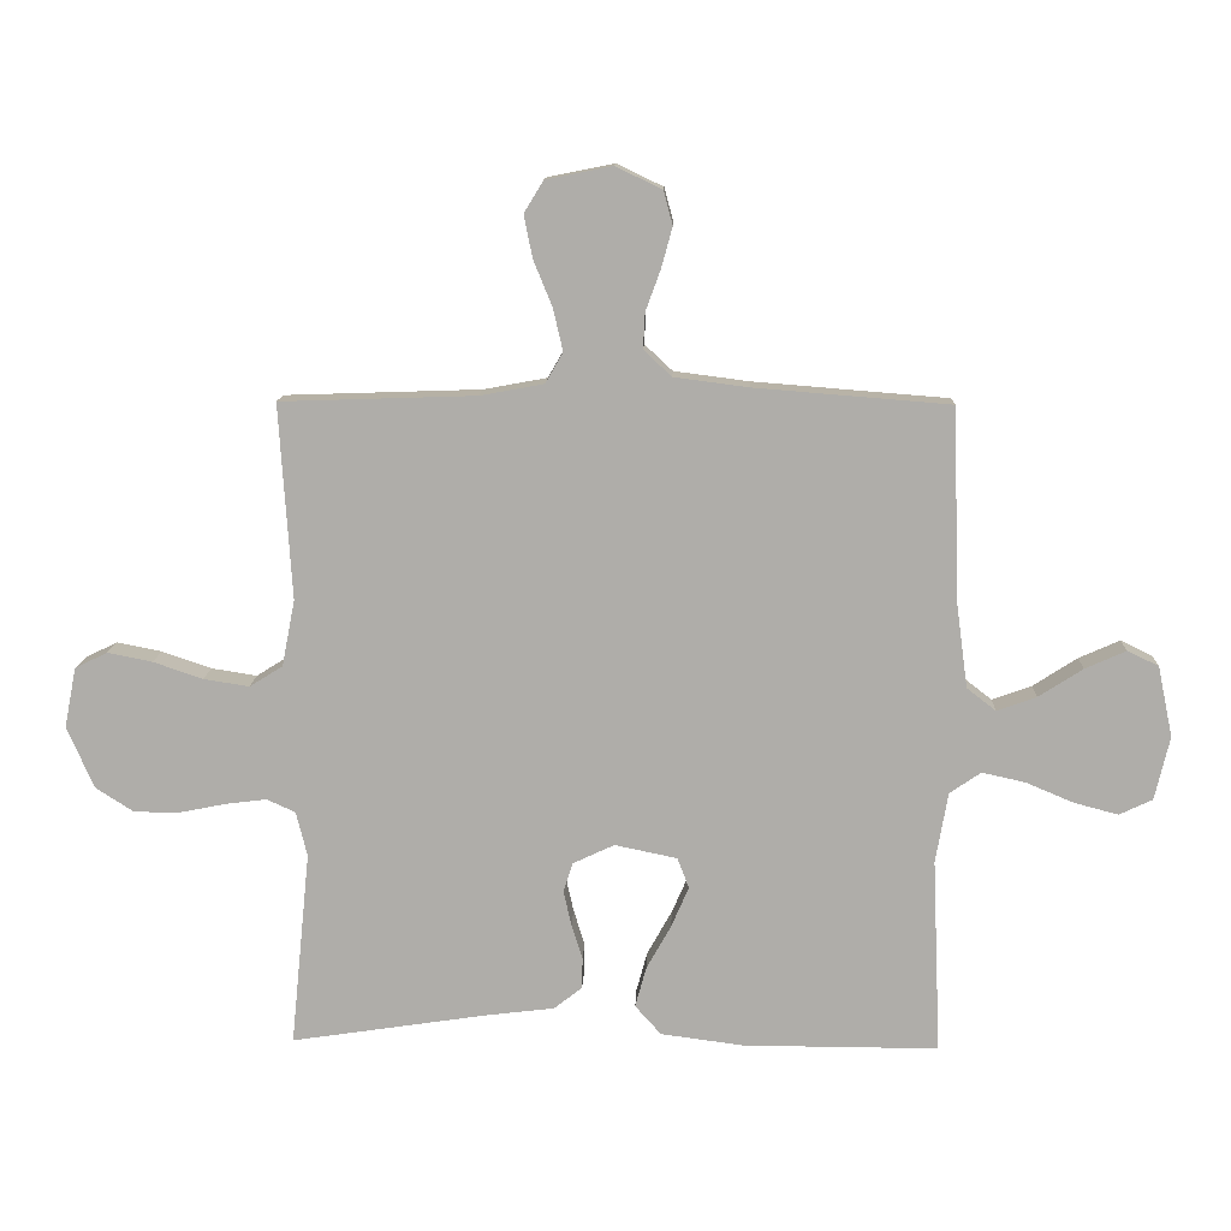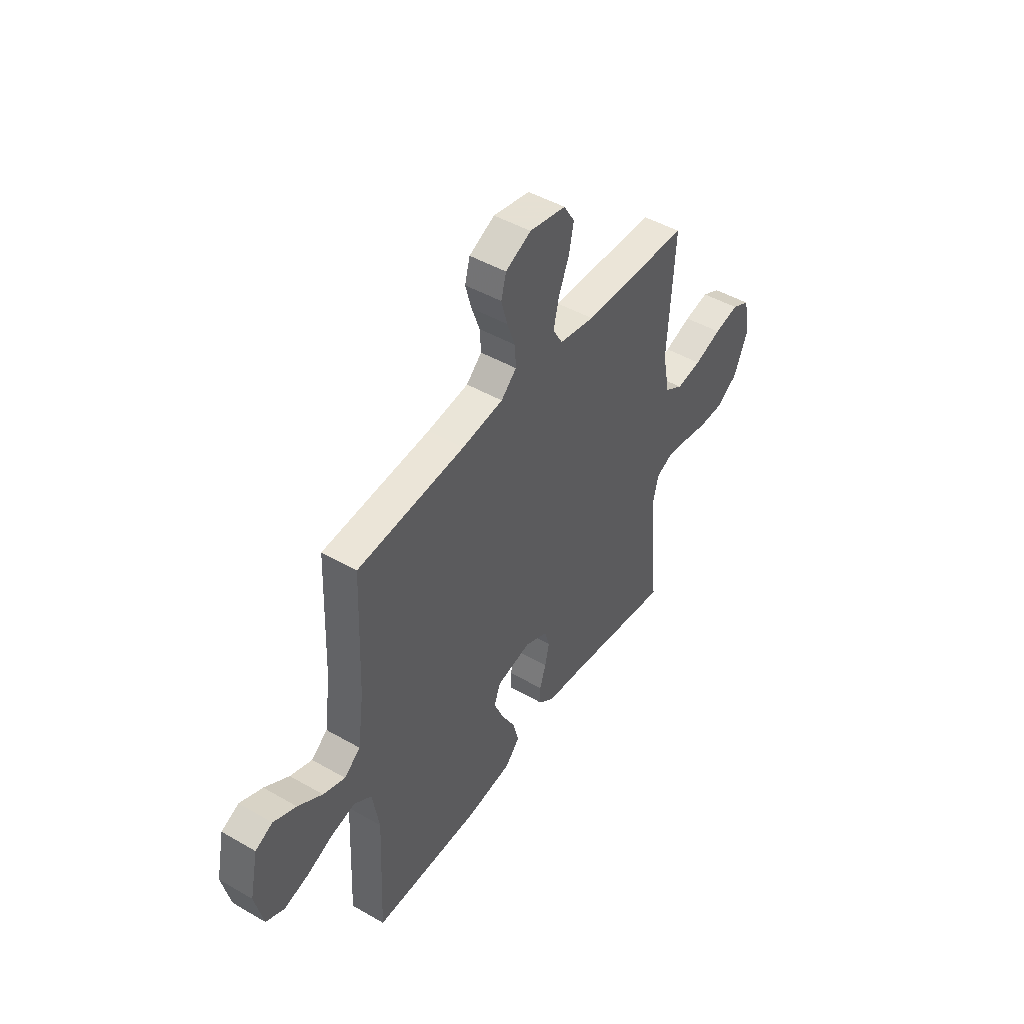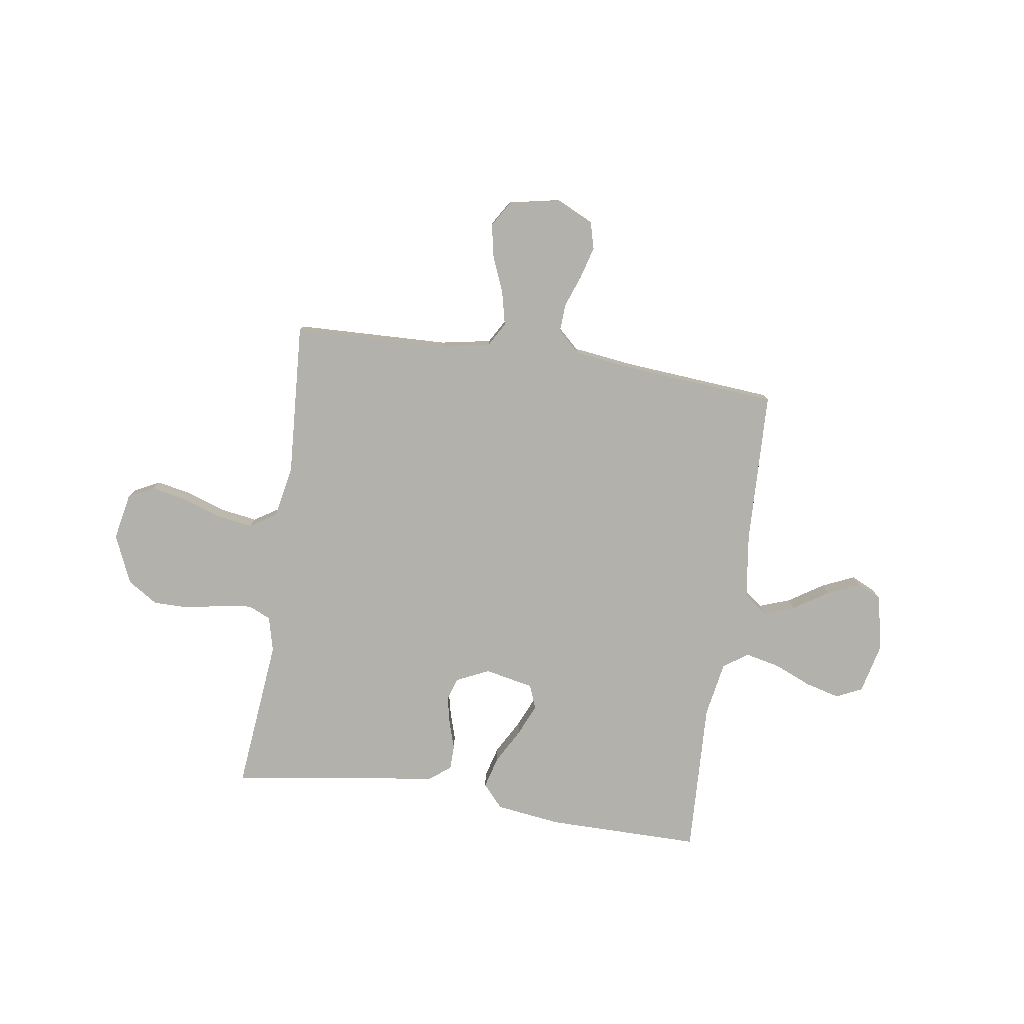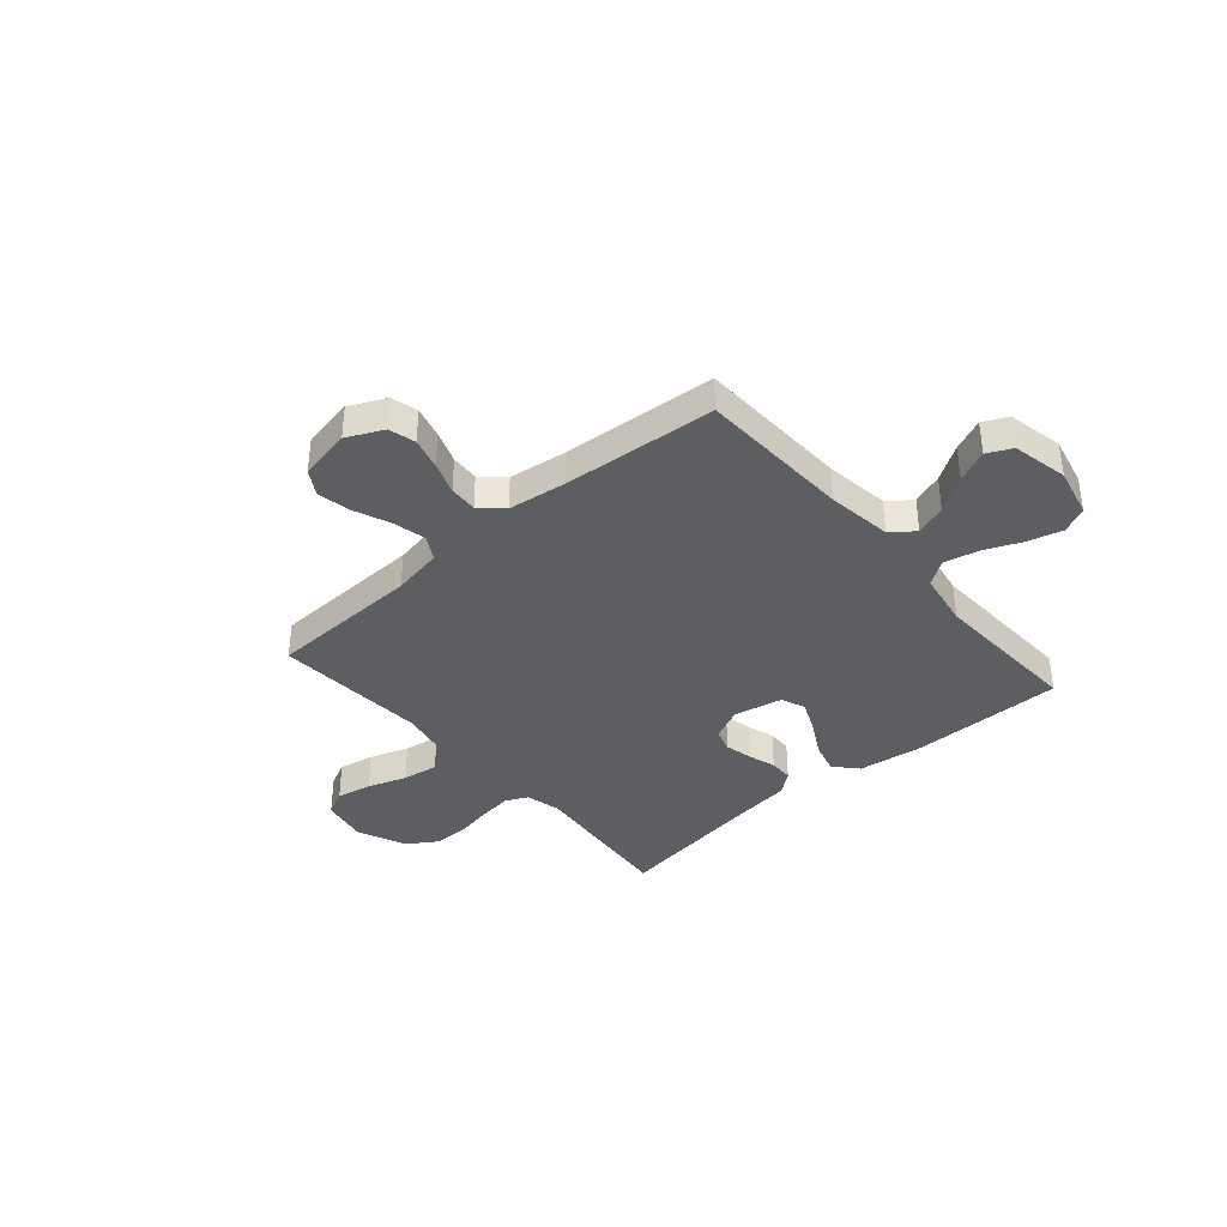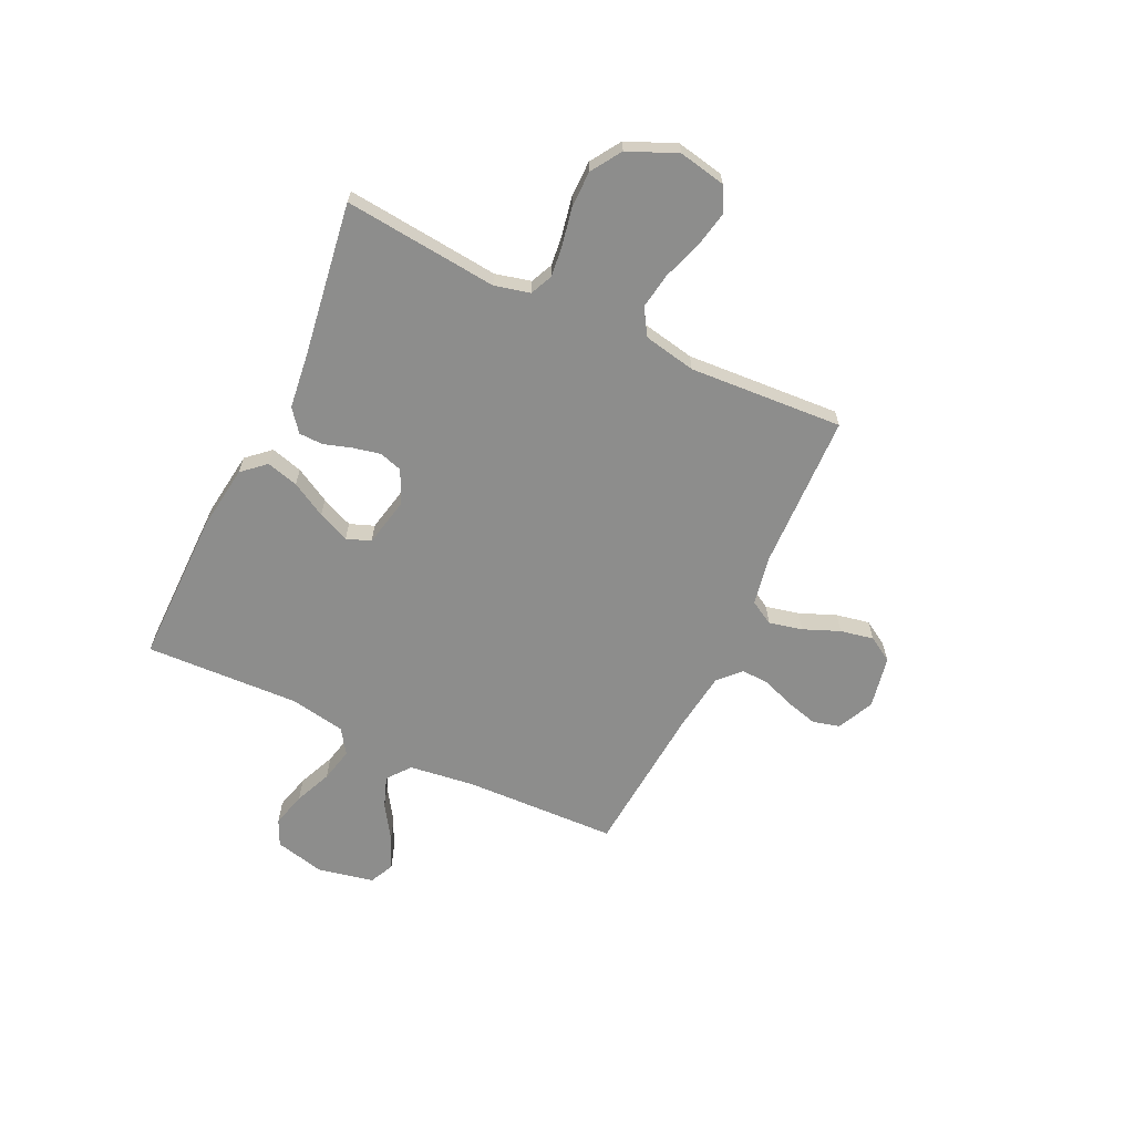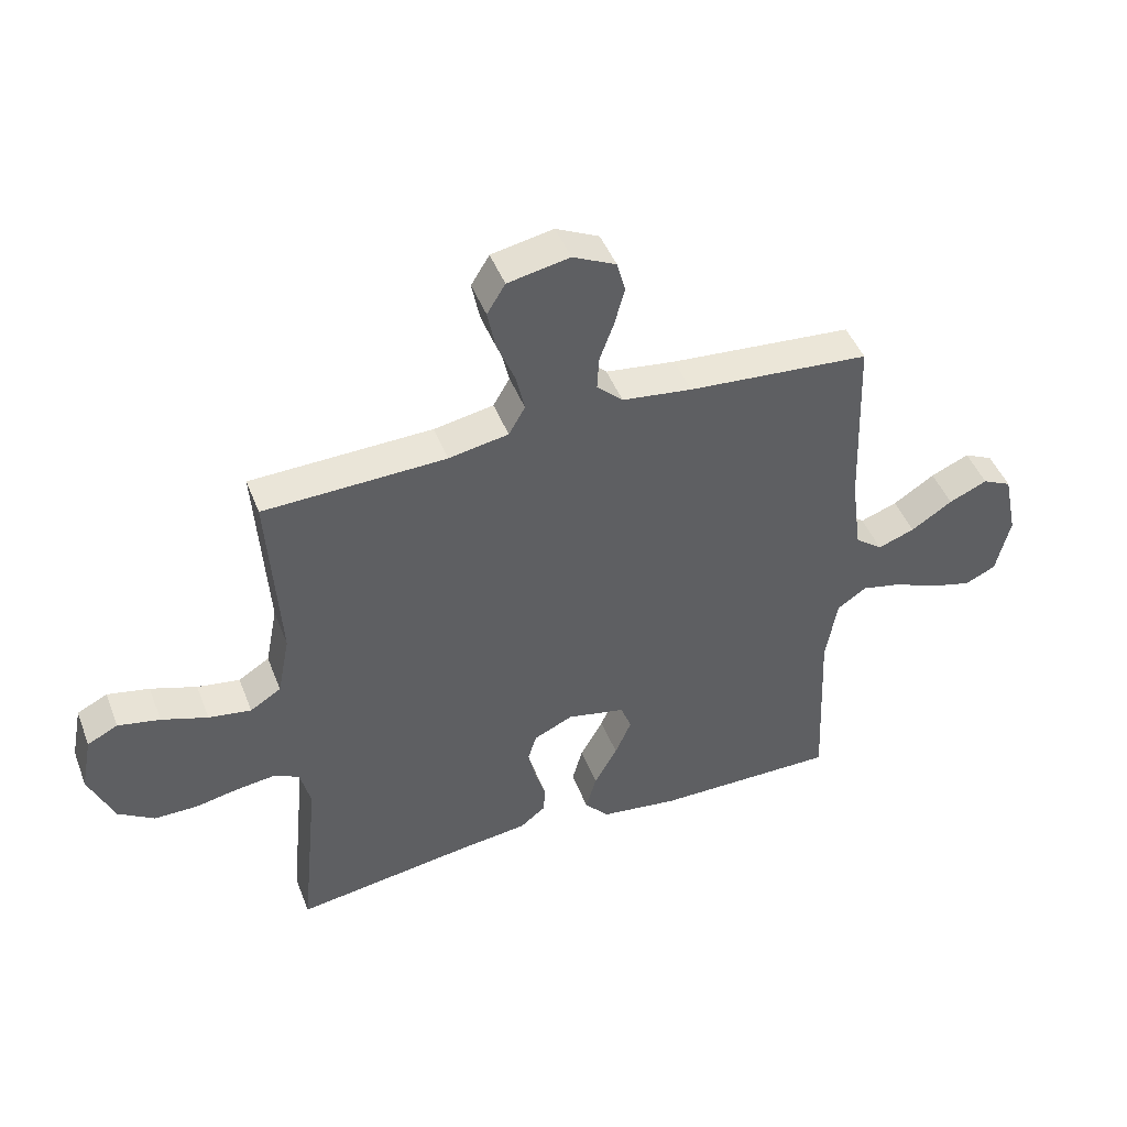
<metadata>
{"format":"obj","ext":"obj","renderer":"f3d","projection":"perspective","resolution":1024,"background":"white","views":[{"elev":12.3,"azim":2.0,"up":"+Z"},{"elev":46.6,"azim":123.3,"up":"+Z"},{"elev":-78.9,"azim":-8.5,"up":"+Y"},{"elev":-37.9,"azim":40.9,"up":"+Y"},{"elev":-64.4,"azim":-115.4,"up":"+Y"},{"elev":46.0,"azim":-20.6,"up":"+Z"}]}
</metadata>
<code>
v -0.5 0.07 -0.5
v -0.47 0.07 -0.2
v -0.487 0.07 -0.131
v -0.531 0.07 -0.111
v -0.594 0.07 -0.119
v -0.664 0.07 -0.133
v -0.735 0.07 -0.133
v -0.794 0.07 -0.095
v -0.835 0.07 0
v -0.817 0.07 0.092
v -0.767 0.07 0.117
v -0.698 0.07 0.103
v -0.622 0.07 0.077
v -0.552 0.07 0.066
v -0.501 0.07 0.098
v -0.481 0.07 0.2
v -0.5 0.07 0.5
v -0.2 0.07 0.51
v -0.102 0.07 0.528
v -0.075 0.07 0.575
v -0.09 0.07 0.64
v -0.119 0.07 0.711
v -0.132 0.07 0.776
v -0.102 0.07 0.825
v 0 0.07 0.845
v 0.071 0.07 0.811
v 0.085 0.07 0.759
v 0.068 0.07 0.697
v 0.045 0.07 0.634
v 0.042 0.07 0.579
v 0.085 0.07 0.539
v 0.2 0.07 0.524
v 0.5 0.07 0.5
v 0.511 0.07 0.2
v 0.528 0.07 0.073
v 0.573 0.07 0.038
v 0.634 0.07 0.06
v 0.702 0.07 0.104
v 0.765 0.07 0.132
v 0.813 0.07 0.109
v 0.836 0.07 0
v 0.813 0.07 -0.098
v 0.762 0.07 -0.122
v 0.694 0.07 -0.104
v 0.621 0.07 -0.073
v 0.554 0.07 -0.058
v 0.506 0.07 -0.091
v 0.487 0.07 -0.2
v 0.5 0.07 -0.5
v 0.2 0.07 -0.499
v 0.072 0.07 -0.482
v 0.032 0.07 -0.437
v 0.049 0.07 -0.375
v 0.087 0.07 -0.307
v 0.114 0.07 -0.245
v 0.096 0.07 -0.198
v 0 0.07 -0.178
v -0.064 0.07 -0.208
v -0.078 0.07 -0.253
v -0.066 0.07 -0.307
v -0.049 0.07 -0.361
v -0.05 0.07 -0.408
v -0.093 0.07 -0.442
v -0.2 0.07 -0.455
v -0.5 0 -0.5
v -0.47 0 -0.2
v -0.487 0 -0.131
v -0.531 0 -0.111
v -0.594 0 -0.119
v -0.664 0 -0.133
v -0.735 0 -0.133
v -0.794 0 -0.095
v -0.835 0 0
v -0.817 0 0.092
v -0.767 0 0.117
v -0.698 0 0.103
v -0.622 0 0.077
v -0.552 0 0.066
v -0.501 0 0.098
v -0.481 0 0.2
v -0.5 0 0.5
v -0.2 0 0.51
v -0.102 0 0.528
v -0.075 0 0.575
v -0.09 0 0.64
v -0.119 0 0.711
v -0.132 0 0.776
v -0.102 0 0.825
v 0 0 0.845
v 0.071 0 0.811
v 0.085 0 0.759
v 0.068 0 0.697
v 0.045 0 0.634
v 0.042 0 0.579
v 0.085 0 0.539
v 0.2 0 0.524
v 0.5 0 0.5
v 0.511 0 0.2
v 0.528 0 0.073
v 0.573 0 0.038
v 0.634 0 0.06
v 0.702 0 0.104
v 0.765 0 0.132
v 0.813 0 0.109
v 0.836 0 0
v 0.813 0 -0.098
v 0.762 0 -0.122
v 0.694 0 -0.104
v 0.621 0 -0.073
v 0.554 0 -0.058
v 0.506 0 -0.091
v 0.487 0 -0.2
v 0.5 0 -0.5
v 0.2 0 -0.499
v 0.072 0 -0.482
v 0.032 0 -0.437
v 0.049 0 -0.375
v 0.087 0 -0.307
v 0.114 0 -0.245
v 0.096 0 -0.198
v 0 0 -0.178
v -0.064 0 -0.208
v -0.078 0 -0.253
v -0.066 0 -0.307
v -0.049 0 -0.361
v -0.05 0 -0.408
v -0.093 0 -0.442
v -0.2 0 -0.455
f 61 62 63 64
f 60 61 64 1
f 59 60 1 2
f 58 59 2 3
f 57 58 3 4
f 51 52 53 54
f 51 54 55
f 48 49 50 51
f 47 48 51 55
f 46 47 55 56
f 42 43 44 45
f 42 45 46
f 41 42 46
f 40 41 46
f 37 38 39 40
f 36 37 40 46
f 35 36 46 56
f 32 33 34
f 31 32 34 35
f 30 31 35 56
f 26 27 28 29
f 24 25 26 29
f 24 29 30
f 21 22 23 24
f 20 21 24 30
f 19 20 30 56
f 16 17 18
f 15 16 18 19
f 10 11 12 13
f 10 13 14
f 9 10 14
f 8 9 14
f 5 6 7 8
f 4 5 8 14
f 57 4 14 15
f 15 19 56 57
f 128 127 126 125
f 65 128 125 124
f 66 65 124 123
f 67 66 123 122
f 68 67 122 121
f 118 117 116 115
f 119 118 115
f 115 114 113 112
f 119 115 112 111
f 120 119 111 110
f 109 108 107 106
f 110 109 106
f 110 106 105
f 110 105 104
f 104 103 102 101
f 110 104 101 100
f 120 110 100 99
f 98 97 96
f 99 98 96 95
f 120 99 95 94
f 93 92 91 90
f 93 90 89 88
f 94 93 88
f 88 87 86 85
f 94 88 85 84
f 120 94 84 83
f 82 81 80
f 83 82 80 79
f 77 76 75 74
f 78 77 74
f 78 74 73
f 78 73 72
f 72 71 70 69
f 78 72 69 68
f 79 78 68 121
f 121 120 83 79
f 1 65 66 2
f 2 66 67 3
f 3 67 68 4
f 4 68 69 5
f 5 69 70 6
f 6 70 71 7
f 7 71 72 8
f 8 72 73 9
f 9 73 74 10
f 10 74 75 11
f 11 75 76 12
f 12 76 77 13
f 13 77 78 14
f 14 78 79 15
f 15 79 80 16
f 16 80 81 17
f 17 81 82 18
f 18 82 83 19
f 19 83 84 20
f 20 84 85 21
f 21 85 86 22
f 22 86 87 23
f 23 87 88 24
f 24 88 89 25
f 25 89 90 26
f 26 90 91 27
f 27 91 92 28
f 28 92 93 29
f 29 93 94 30
f 30 94 95 31
f 31 95 96 32
f 32 96 97 33
f 33 97 98 34
f 34 98 99 35
f 35 99 100 36
f 36 100 101 37
f 37 101 102 38
f 38 102 103 39
f 39 103 104 40
f 40 104 105 41
f 41 105 106 42
f 42 106 107 43
f 43 107 108 44
f 44 108 109 45
f 45 109 110 46
f 46 110 111 47
f 47 111 112 48
f 48 112 113 49
f 49 113 114 50
f 50 114 115 51
f 51 115 116 52
f 52 116 117 53
f 53 117 118 54
f 54 118 119 55
f 55 119 120 56
f 56 120 121 57
f 57 121 122 58
f 58 122 123 59
f 59 123 124 60
f 60 124 125 61
f 61 125 126 62
f 62 126 127 63
f 63 127 128 64
f 64 128 65 1

</code>
